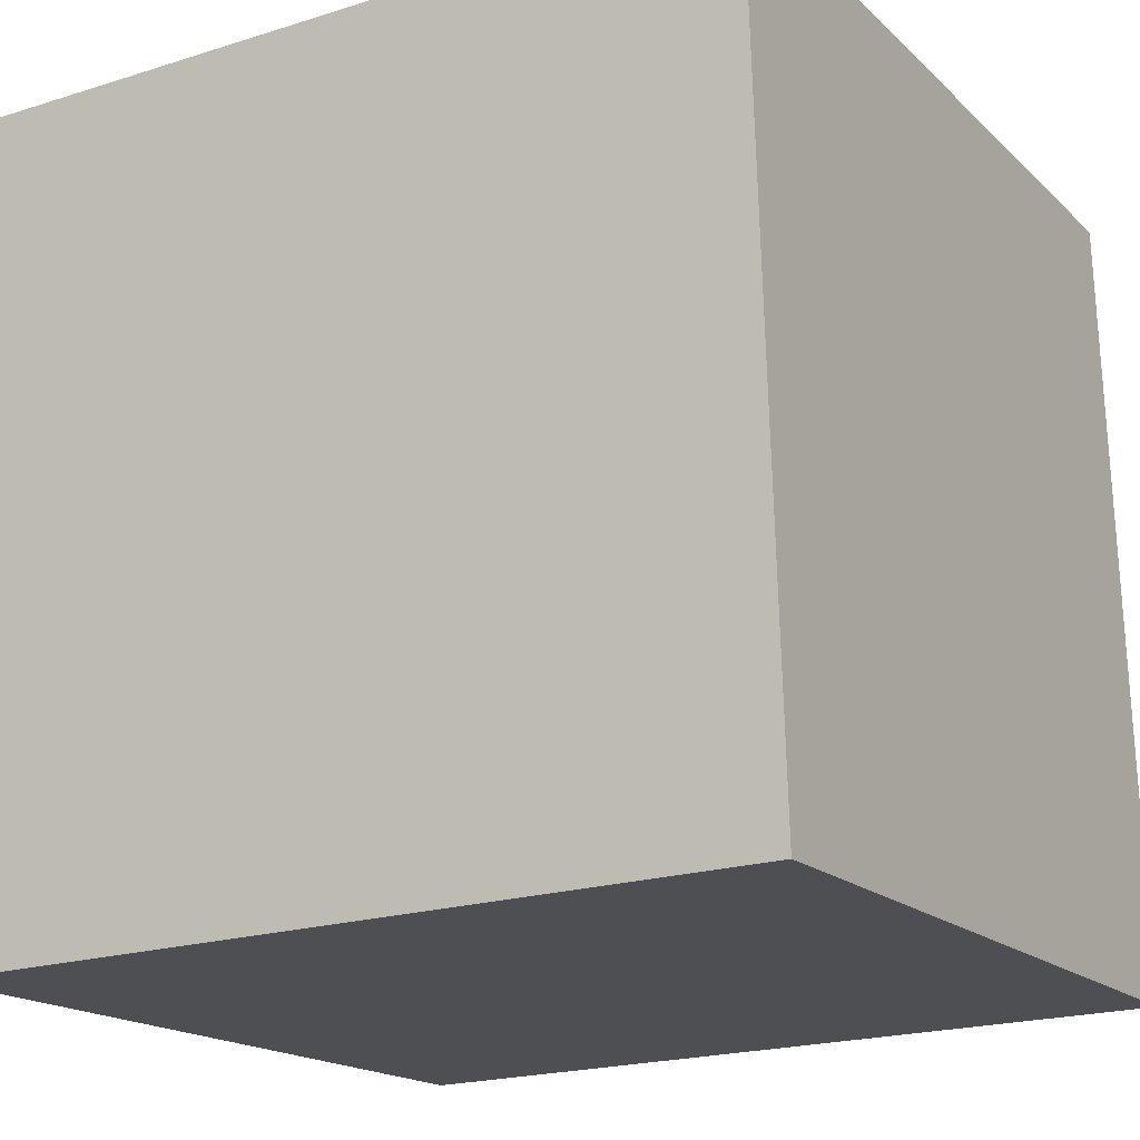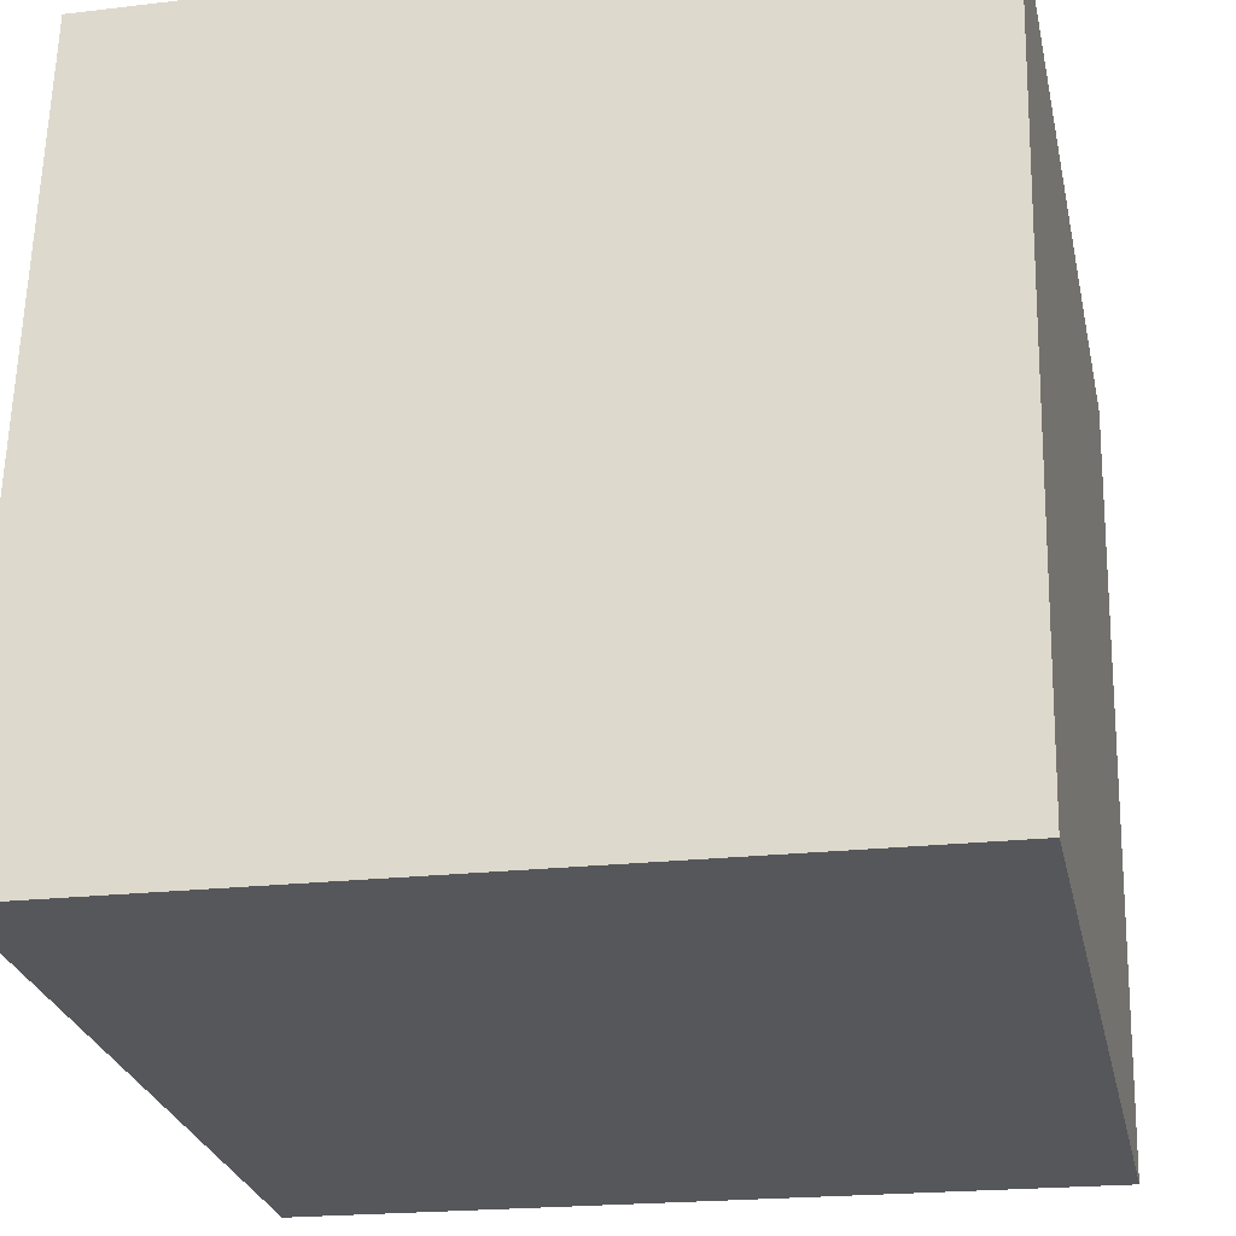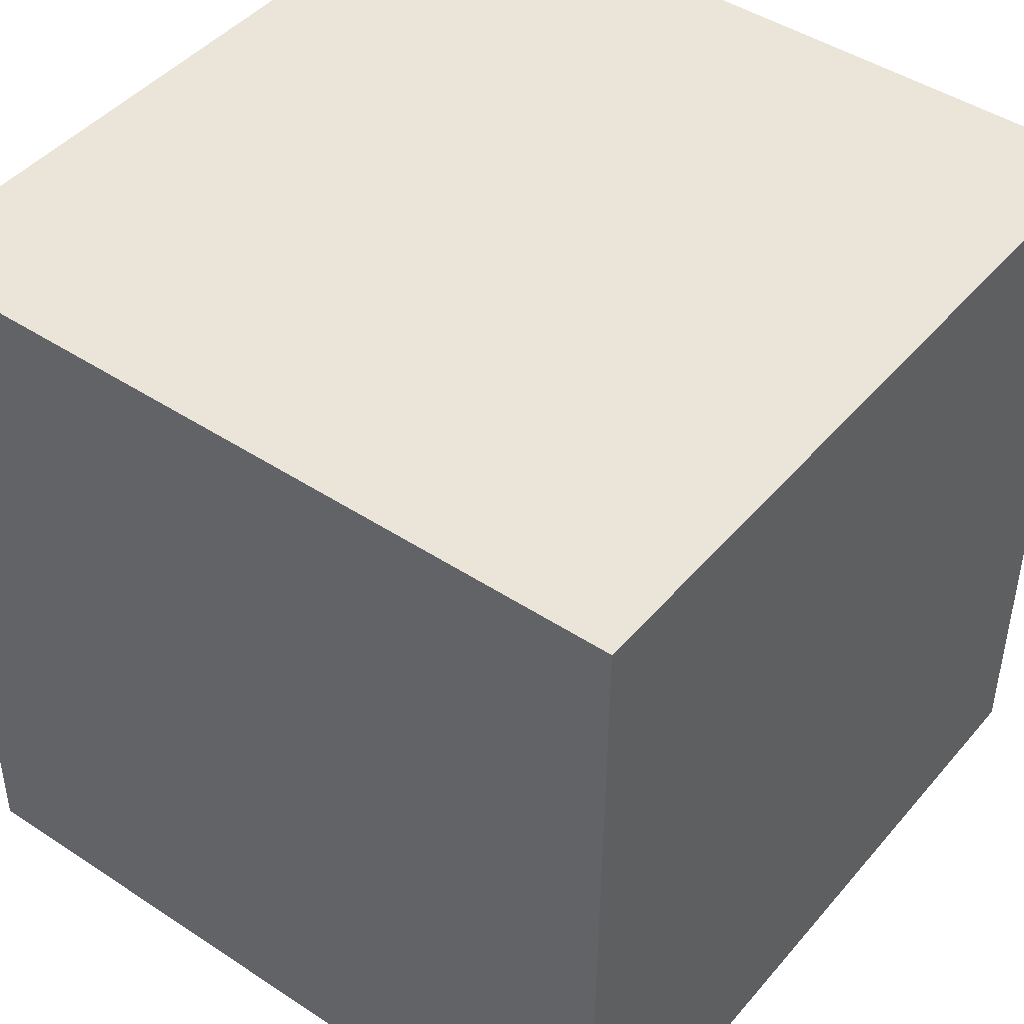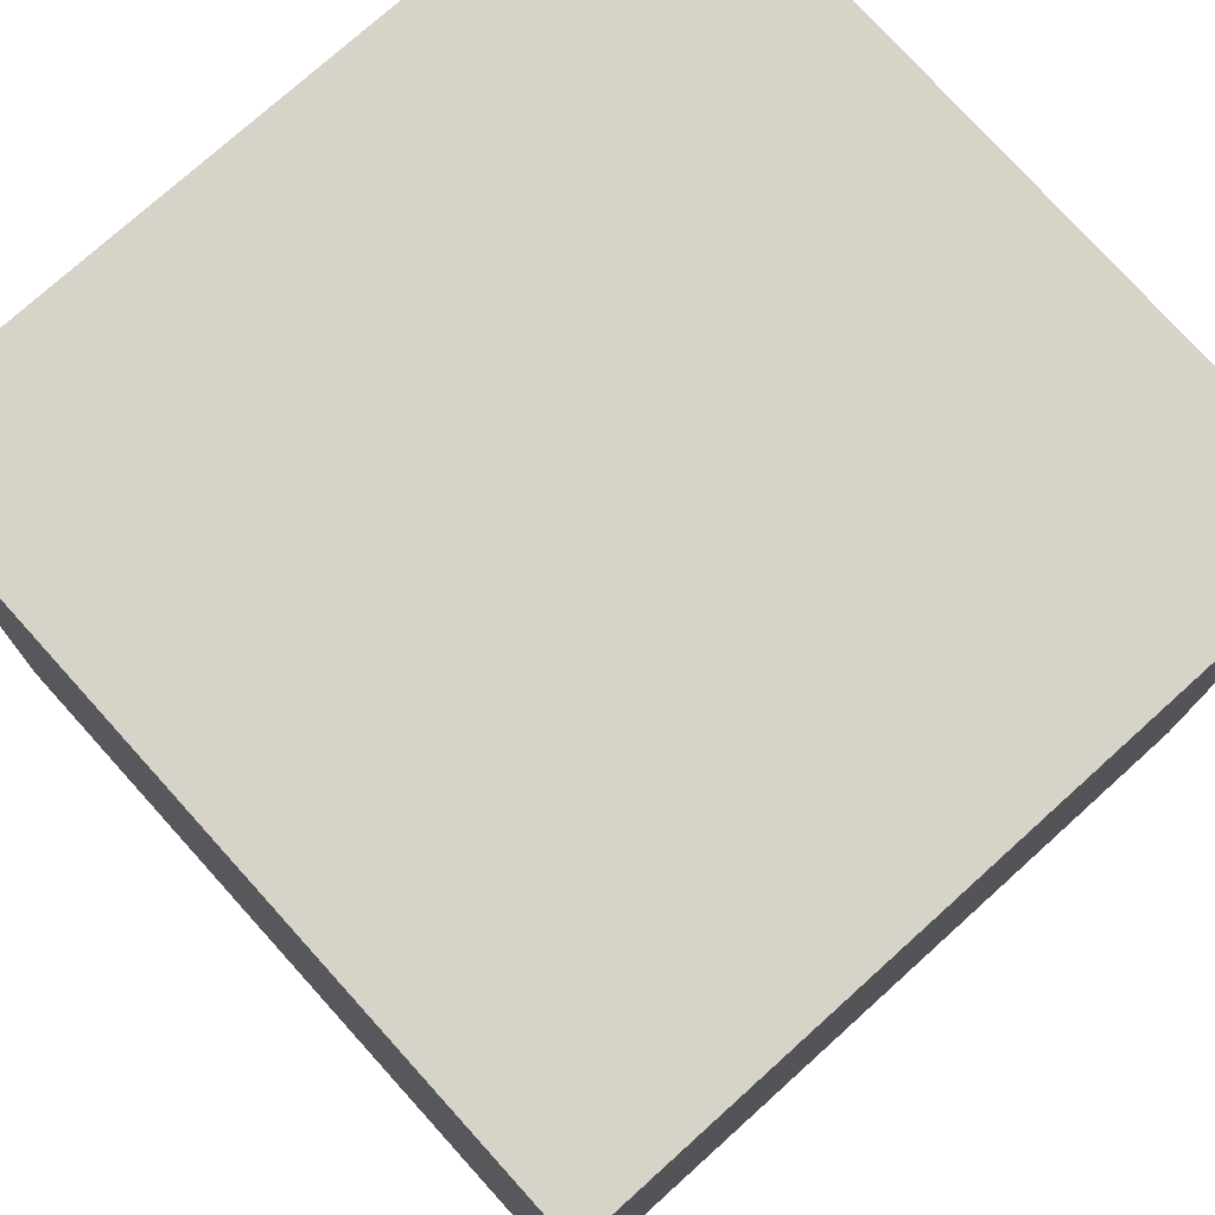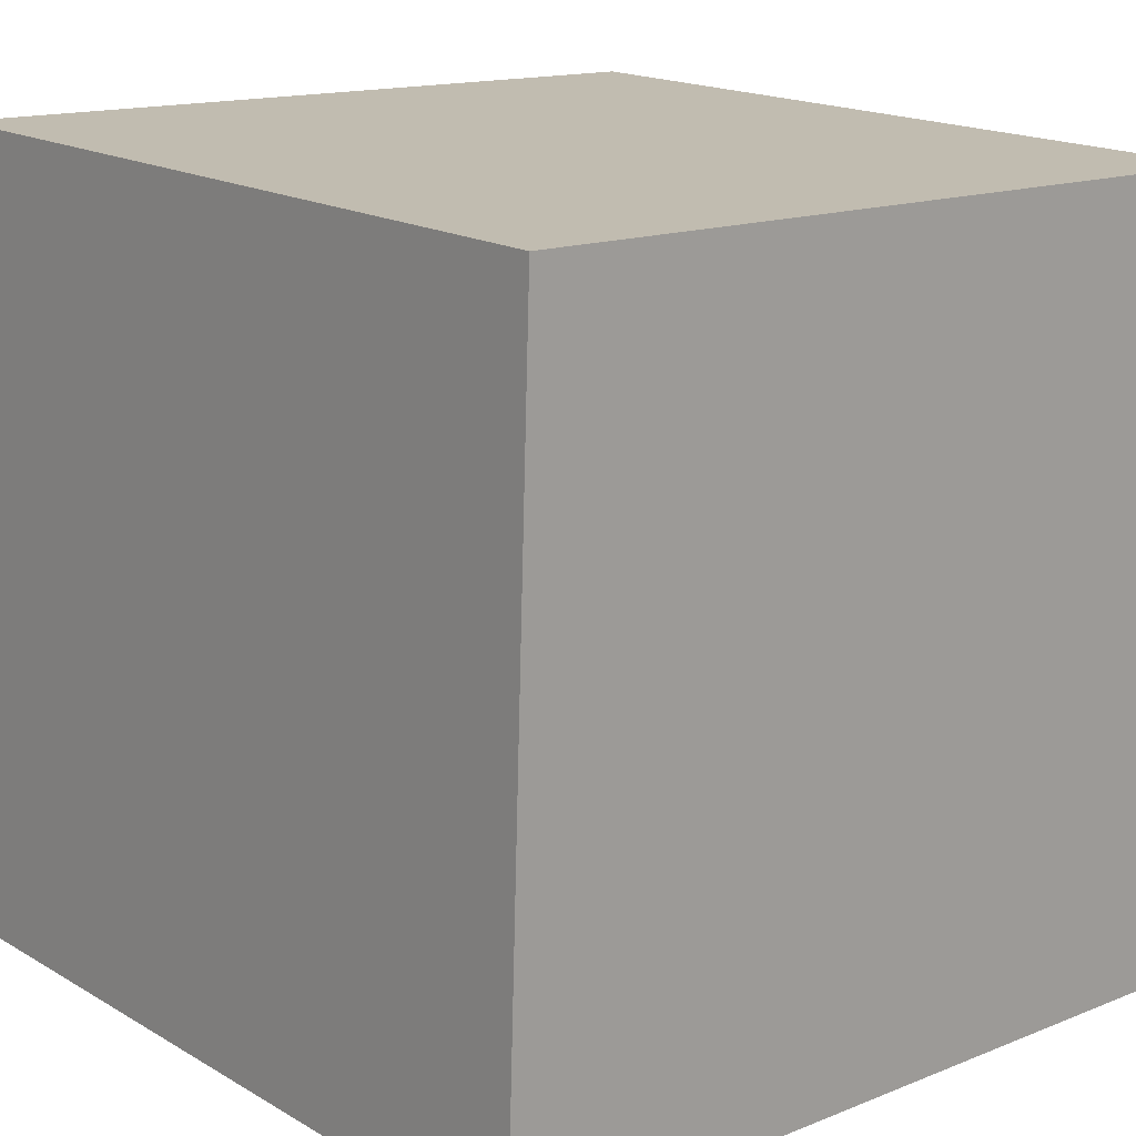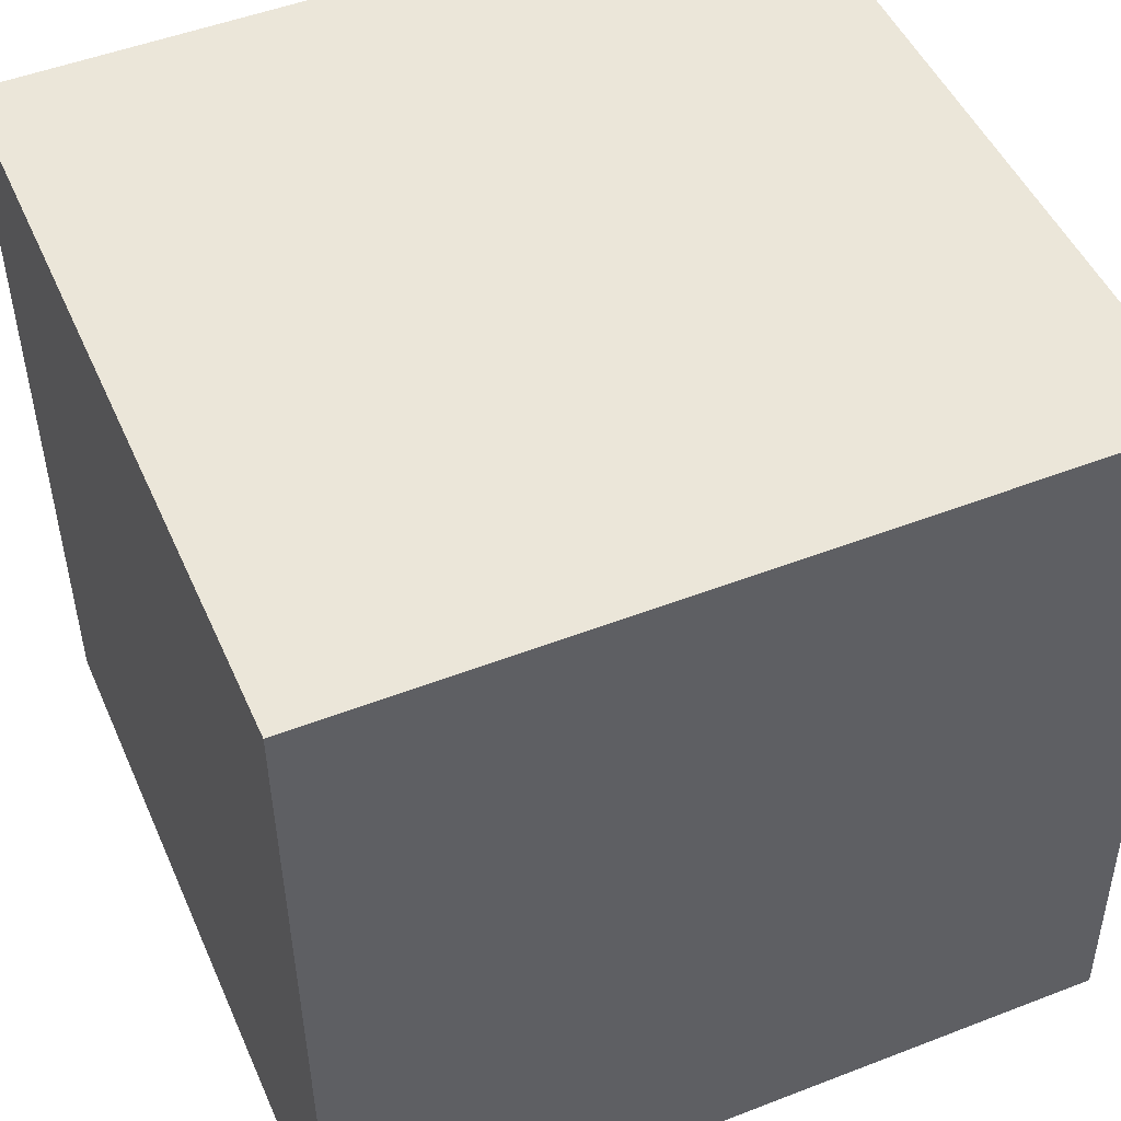
<metadata>
{"format":"obj","ext":"obj","renderer":"f3d","projection":"perspective","resolution":1024,"background":"white","views":[{"elev":-18.2,"azim":30.0,"up":"+Y"},{"elev":-26.3,"azim":-167.6,"up":"+Y"},{"elev":45.7,"azim":-141.5,"up":"+Z"},{"elev":75.8,"azim":-40.9,"up":"+Z"},{"elev":15.9,"azim":-130.9,"up":"+Y"},{"elev":49.2,"azim":158.1,"up":"+Z"}]}
</metadata>
<code>
o Cube.002
v 0.9741 1.036 -0.9887
v 0.9838 1.005 1.011
v 1.025 -0.9943 0.9797
v 1.016 -0.9632 -1.02
v -1.025 0.9943 -0.9797
v -0.9838 -1.005 -1.011
v -0.9741 -1.036 0.9887
v -1.016 0.9632 1.02
f 2 4 1
f 5 7 8
f 5 2 1
f 8 3 2
f 7 4 3
f 1 6 5
f 2 3 4
f 5 6 7
f 5 8 2
f 8 7 3
f 7 6 4
f 1 4 6

</code>
